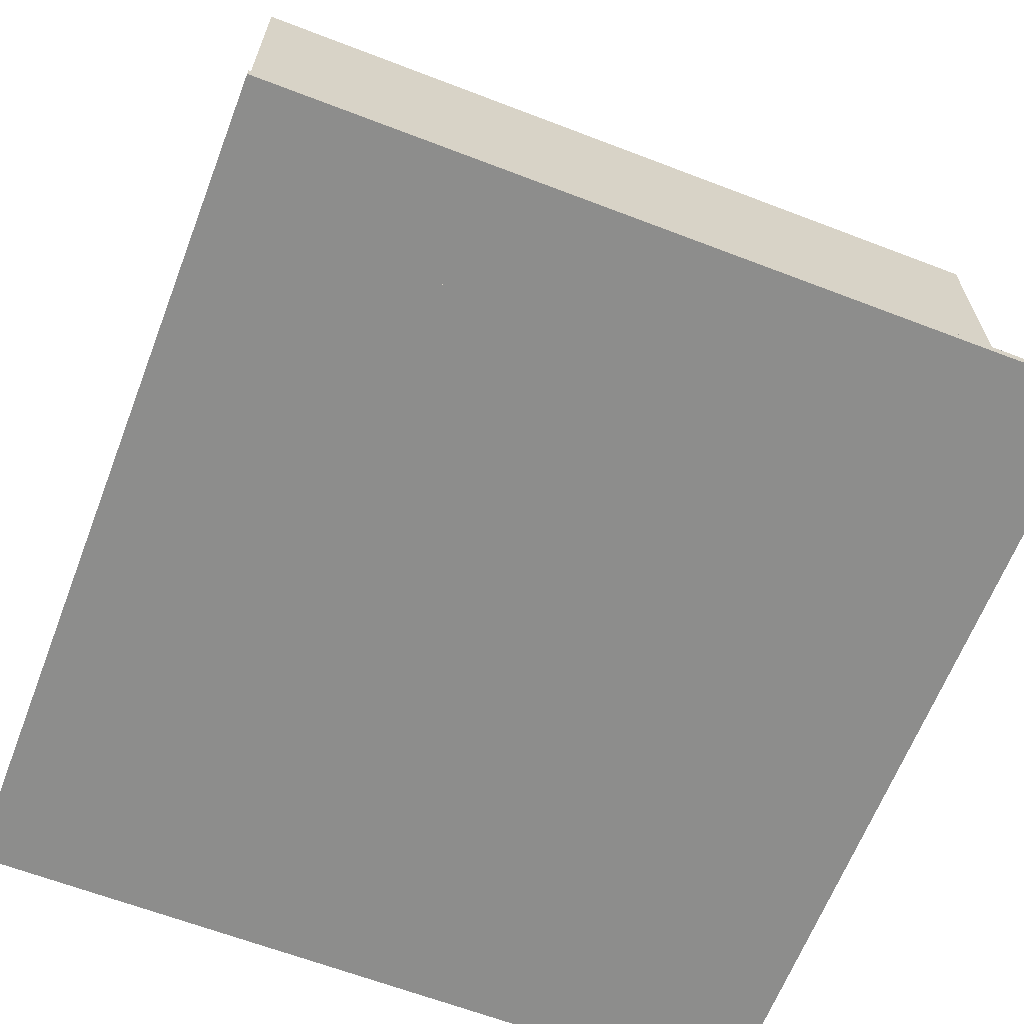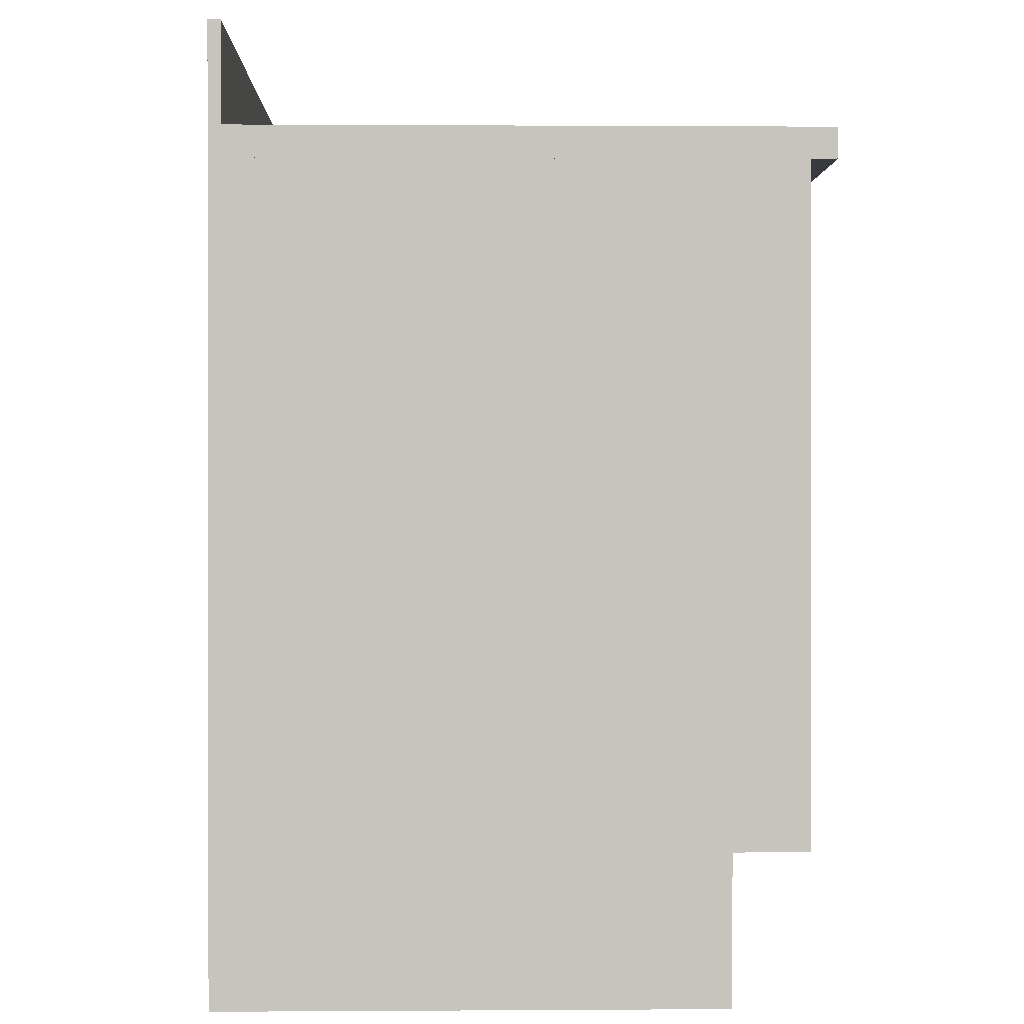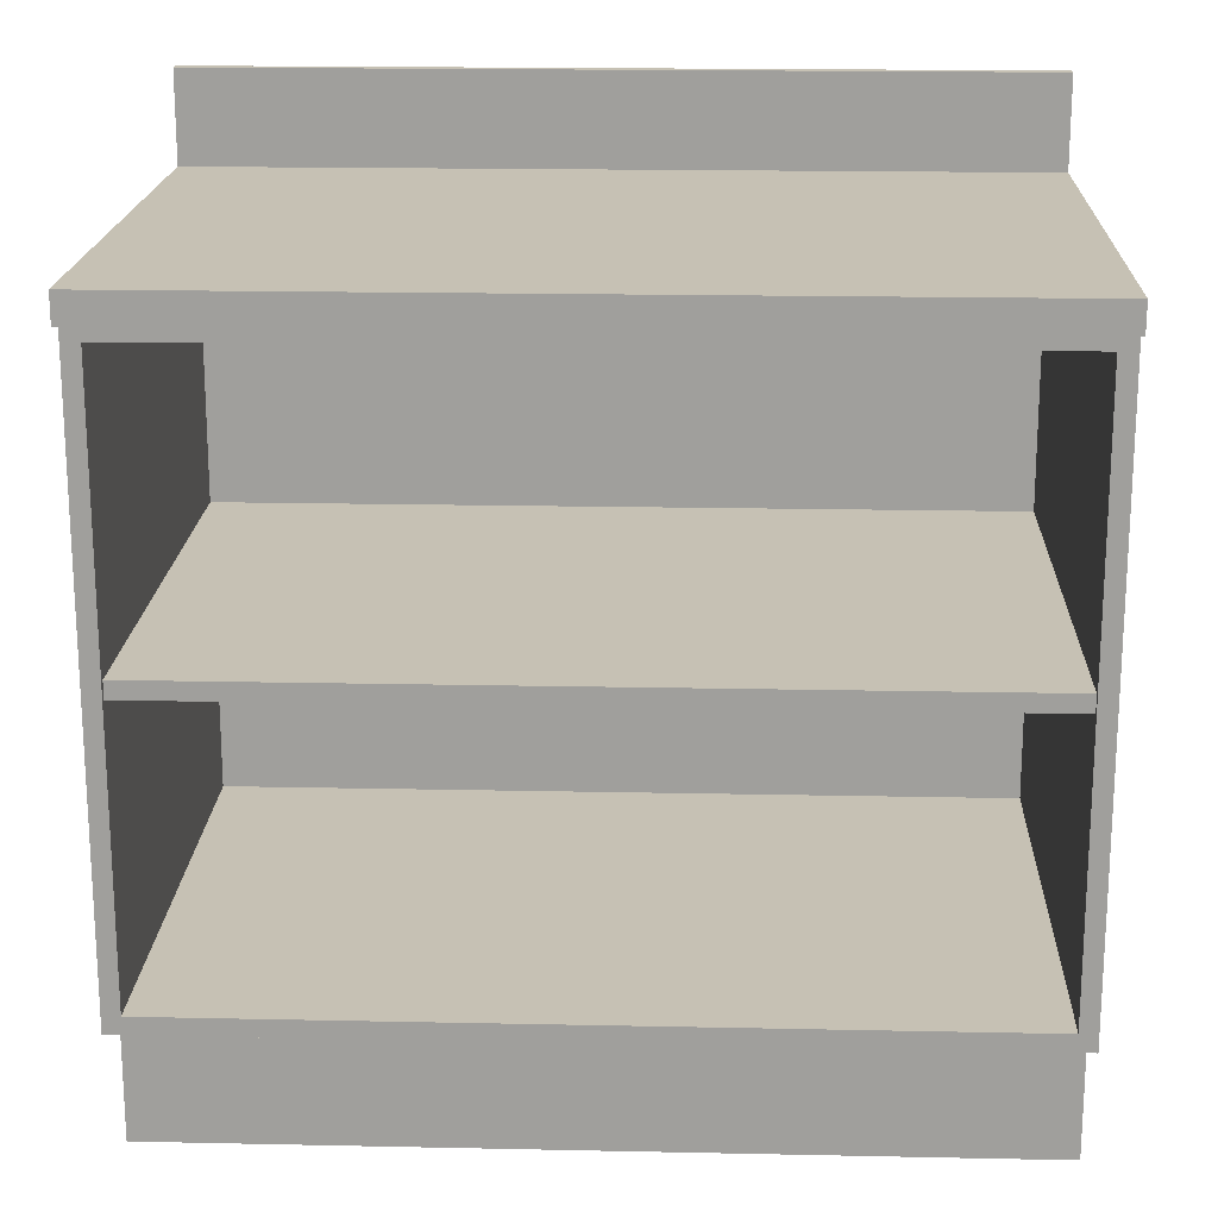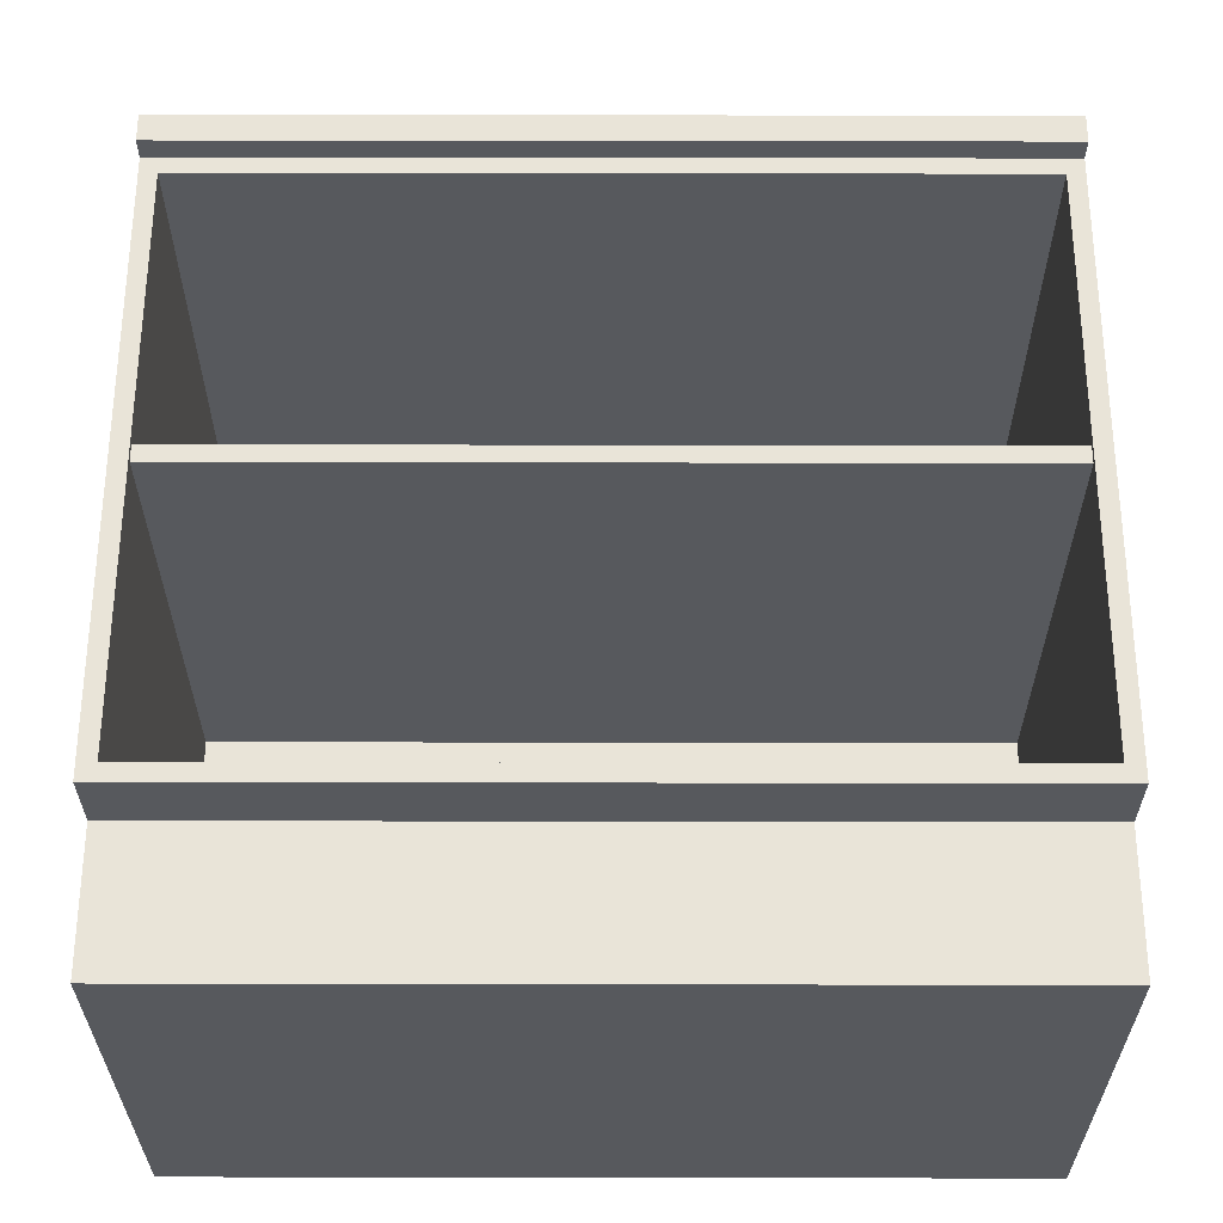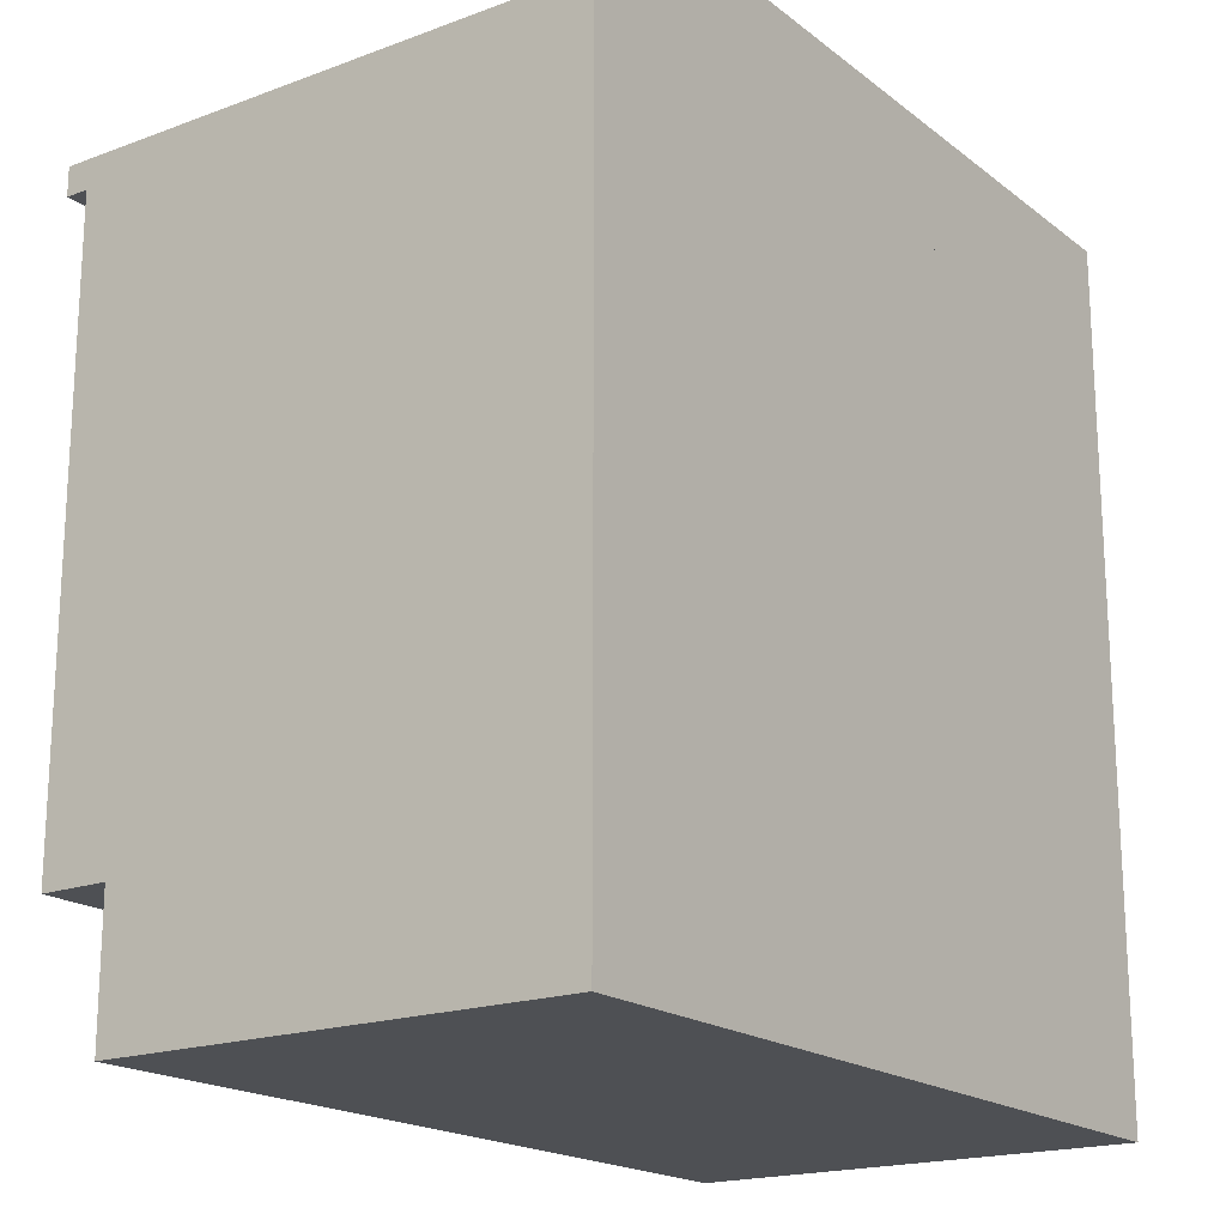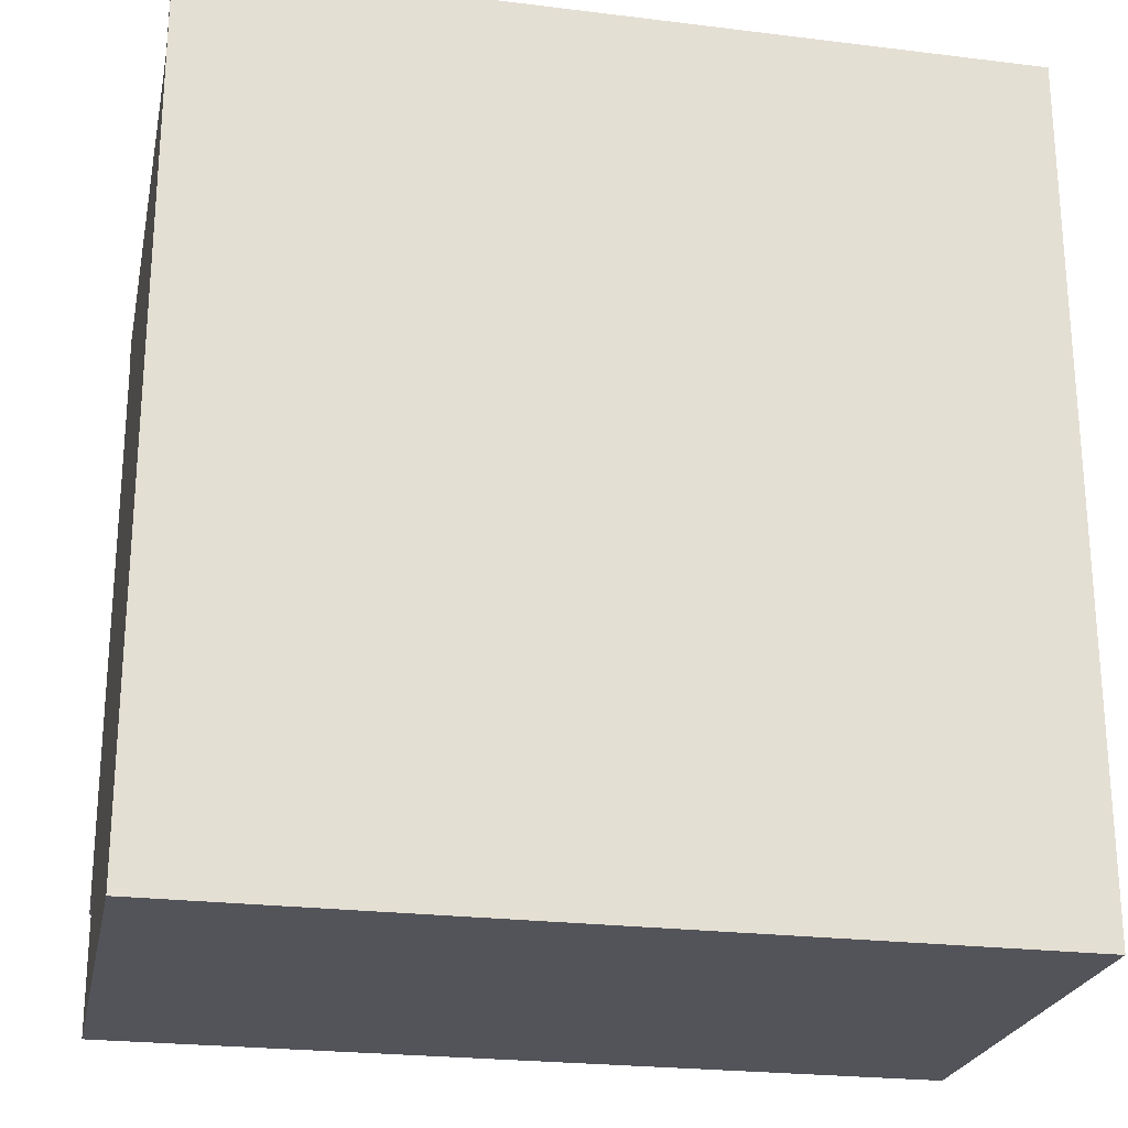
<metadata>
{"format":"obj","ext":"obj","renderer":"f3d","projection":"perspective","resolution":1024,"background":"white","views":[{"elev":-64.4,"azim":158.9,"up":"+Z"},{"elev":0.5,"azim":-91.4,"up":"+Y"},{"elev":18.5,"azim":2.3,"up":"+Y"},{"elev":60.3,"azim":0.1,"up":"+Z"},{"elev":-18.7,"azim":125.3,"up":"+Y"},{"elev":-23.9,"azim":168.4,"up":"+Y"}]}
</metadata>
<code>
g Body_1
v 1.555e-18 0.9588 0.0127
v 0 0.9588 0
v 1.555e-18 0.8572 0.0127
v 0 0.8255 0
v 7.465e-17 0.8572 0.6096
v 7.465e-17 0.8255 0.6096
v 0.9144 0.8572 0.6096
v 7.465e-17 0.8572 0.6096
v 0.9144 0.8255 0.6096
v 7.465e-17 0.8255 0.6096
v 0.9144 0.8572 0.6096
v 0.9144 0.8255 0.6096
v 0.9144 0.8572 0.0127
v 0.9144 0.8255 0
v 0.9144 0.9588 0.0127
v 0.9144 0.9588 0
v 0 0.9588 0
v 0.9144 0.9588 0
v 0 0.8255 0
v 0.9144 0.8255 0
v 7.465e-17 0.8572 0.6096
v 0.9144 0.8572 0.6096
v 1.555e-18 0.8572 0.0127
v 0.9144 0.8572 0.0127
v 0.9144 0.8255 0
v 0.9144 0.8255 0.6096
v 0 0.8255 0
v 7.465e-17 0.8255 0.6096
v 0.9144 0.9588 0.0127
v 1.555e-18 0.9588 0.0127
v 0.9144 0.8572 0.0127
v 1.555e-18 0.8572 0.0127
v 0.9144 0.9588 0.0127
v 0.9144 0.9588 0
v 1.555e-18 0.9588 0.0127
v 0 0.9588 0
f 1 2 3
f 2 4 3
f 3 4 5
f 4 6 5
f 7 8 9
f 8 10 9
f 11 12 13
f 12 14 13
f 13 14 15
f 14 16 15
f 17 18 19
f 18 20 19
f 21 22 23
f 22 24 23
f 25 26 27
f 26 28 27
f 29 30 31
f 30 32 31
f 33 34 35
f 34 36 35
g Body_2
v 0.01905 0.4985 0.01905
v 0.01905 0.8065 0.01905
v 0.01905 0.4985 0.5778
v 0.01905 0.8065 0.5842
v 0.01905 0.4794 0.5778
v 0.01905 0.1714 0.5842
v 0.01905 0.4794 0.01905
v 0.01905 0.1714 0.01905
v 0.8953 0.4794 0.01905
v 0.8953 0.1714 0.01905
v 0.8953 0.4794 0.5778
v 0.8953 0.1714 0.5842
v 0.8953 0.4985 0.5778
v 0.8953 0.8065 0.5842
v 0.8953 0.4985 0.01905
v 0.8953 0.8065 0.01905
v 0.01905 0.4794 0.01905
v 0.01905 0.1714 0.01905
v 0.8953 0.4794 0.01905
v 0.8953 0.1714 0.01905
v 0.8953 0.4985 0.01905
v 0.8953 0.8065 0.01905
v 0.01905 0.4985 0.01905
v 0.01905 0.8065 0.01905
v 0.9144 0 0
v 0.9144 0 0.508
v 0 0 0
v 0 0 0.508
v 0.9144 0.8255 0
v 0.9144 0 0
v 0 0.8255 0
v 0 0 0
v 0.9144 0.8255 0.5842
v 0.9144 0.8255 0
v 0 0.8255 0.5842
v 0 0.8255 0
v 0.9144 0.8255 0.5842
v 0.9144 0.1524 0.5842
v 0.8953 0.8065 0.5842
v 0.8953 0.1714 0.5842
v 0.01905 0.8065 0.5842
v 0.01905 0.1714 0.5842
v 0 0.8255 0.5842
v 0 0.1524 0.5842
v 0.9144 0.1524 0.508
v 0.9144 0.1524 0.5842
v 0 0.1524 0.508
v 0 0.1524 0.5842
v 0.9144 0 0.508
v 0.9144 0.1524 0.508
v 0 0 0.508
v 0 0.1524 0.508
v 0.9144 0 0.508
v 0.9144 0 0
v 0.9144 0.1524 0.508
v 0.9144 0.8255 0
v 0.9144 0.1524 0.5842
v 0.9144 0.8255 0.5842
v 0 0.1524 0.5842
v 0 0.8255 0.5842
v 0 0.1524 0.508
v 0 0.8255 0
v 0 0 0.508
v 0 0 0
v 0.8953 0.8065 0.5842
v 0.01905 0.8065 0.5842
v 0.8953 0.8065 0.01905
v 0.01905 0.8065 0.01905
v 0.01905 0.1714 0.5842
v 0.8953 0.1714 0.5842
v 0.01905 0.1714 0.01905
v 0.8953 0.1714 0.01905
v 0.01905 0.4985 0.5778
v 0.01905 0.4794 0.5778
v 0.8953 0.4985 0.5778
v 0.8953 0.4794 0.5778
v 0.01905 0.4794 0.5778
v 0.01905 0.4794 0.01905
v 0.8953 0.4794 0.5778
v 0.8953 0.4794 0.01905
v 0.01905 0.4985 0.01905
v 0.01905 0.4985 0.5778
v 0.8953 0.4985 0.01905
v 0.8953 0.4985 0.5778
f 37 38 39
f 38 40 39
f 39 40 41
f 40 42 41
f 41 42 43
f 42 44 43
f 45 46 47
f 46 48 47
f 47 48 49
f 48 50 49
f 49 50 51
f 50 52 51
f 53 54 55
f 54 56 55
f 57 58 59
f 58 60 59
f 61 62 63
f 62 64 63
f 65 66 67
f 66 68 67
f 69 70 71
f 70 72 71
f 76 74 75
f 74 73 75
f 75 73 77
f 73 79 77
f 77 79 78
f 79 80 78
f 78 80 76
f 80 74 76
f 81 82 83
f 82 84 83
f 85 86 87
f 86 88 87
f 89 90 91
f 90 92 91
f 91 92 93
f 92 94 93
f 95 96 97
f 96 98 97
f 97 98 99
f 98 100 99
f 101 102 103
f 102 104 103
f 105 106 107
f 106 108 107
f 109 110 111
f 110 112 111
f 113 114 115
f 114 116 115
f 117 118 119
f 118 120 119

</code>
